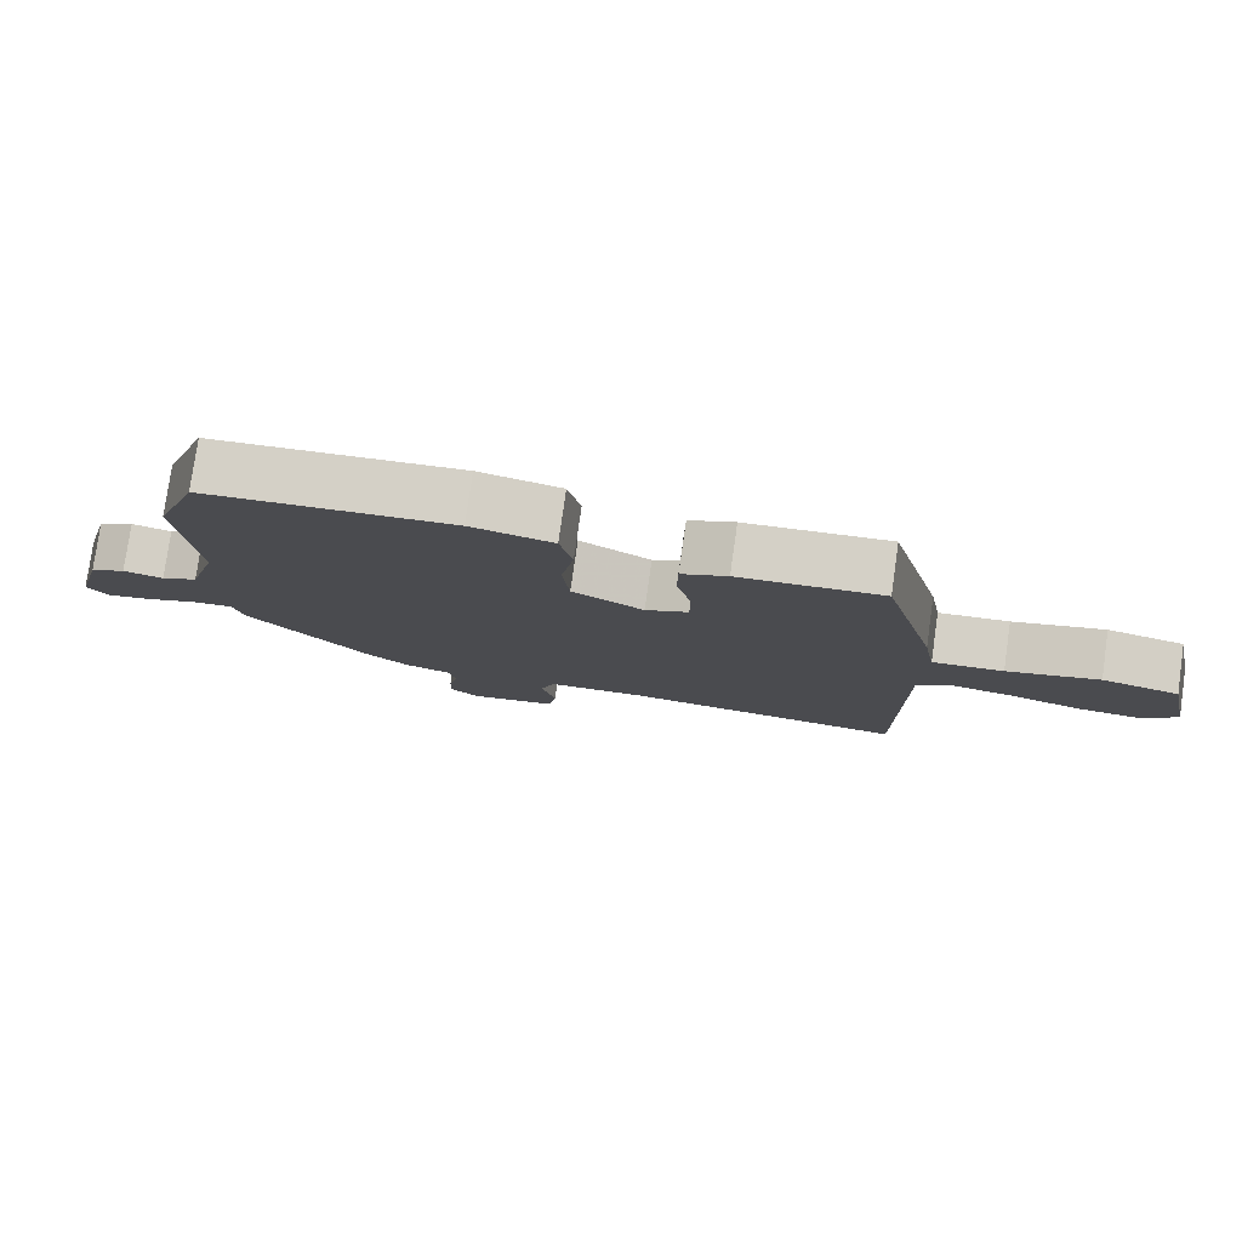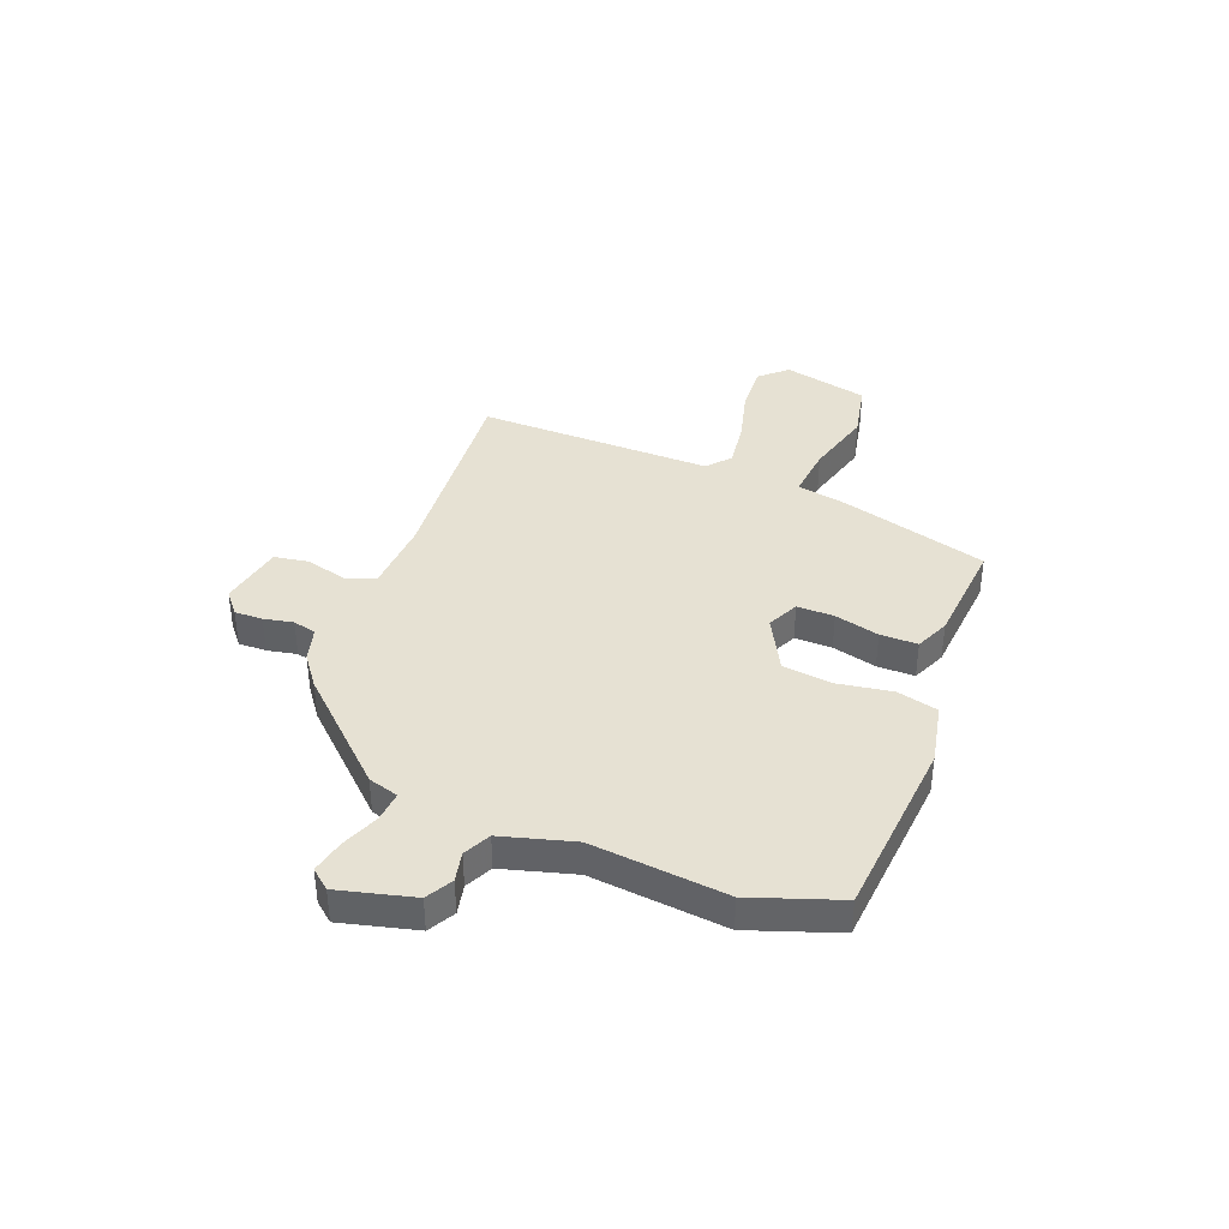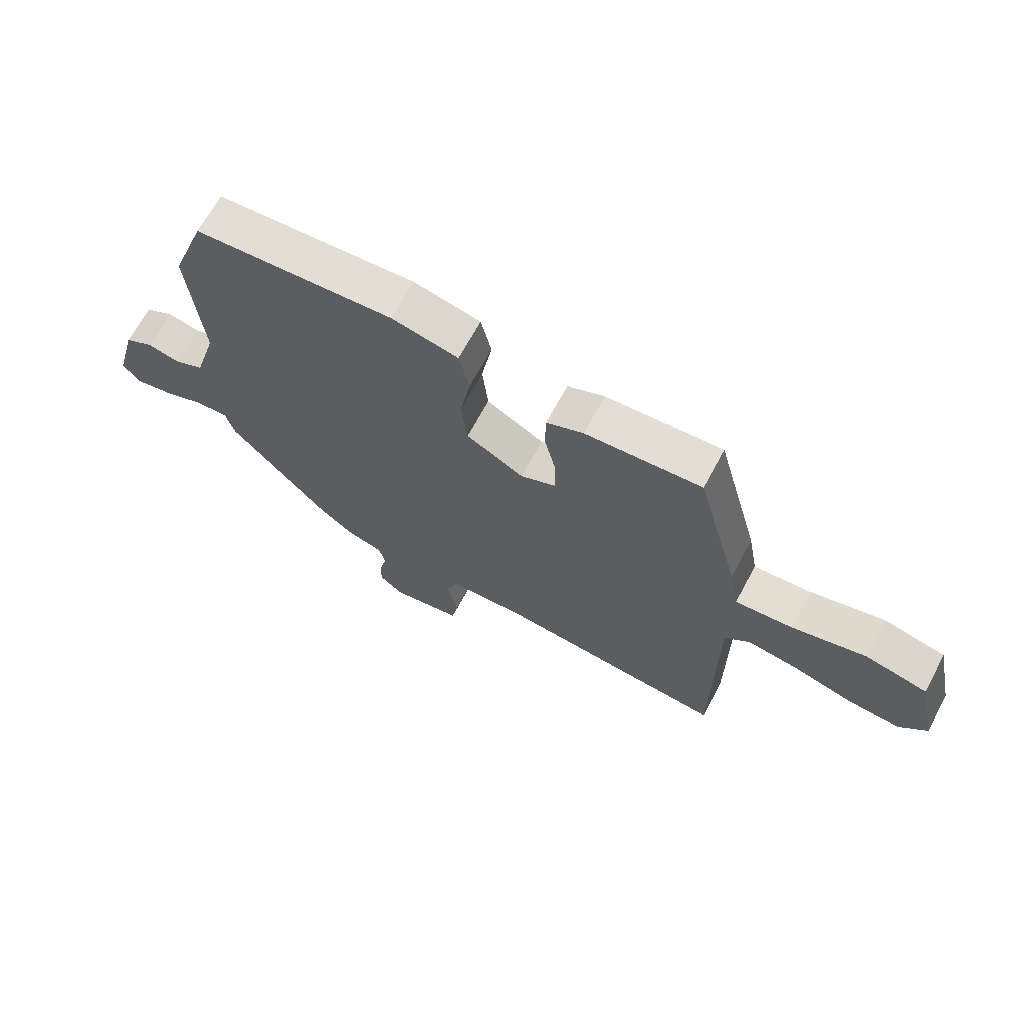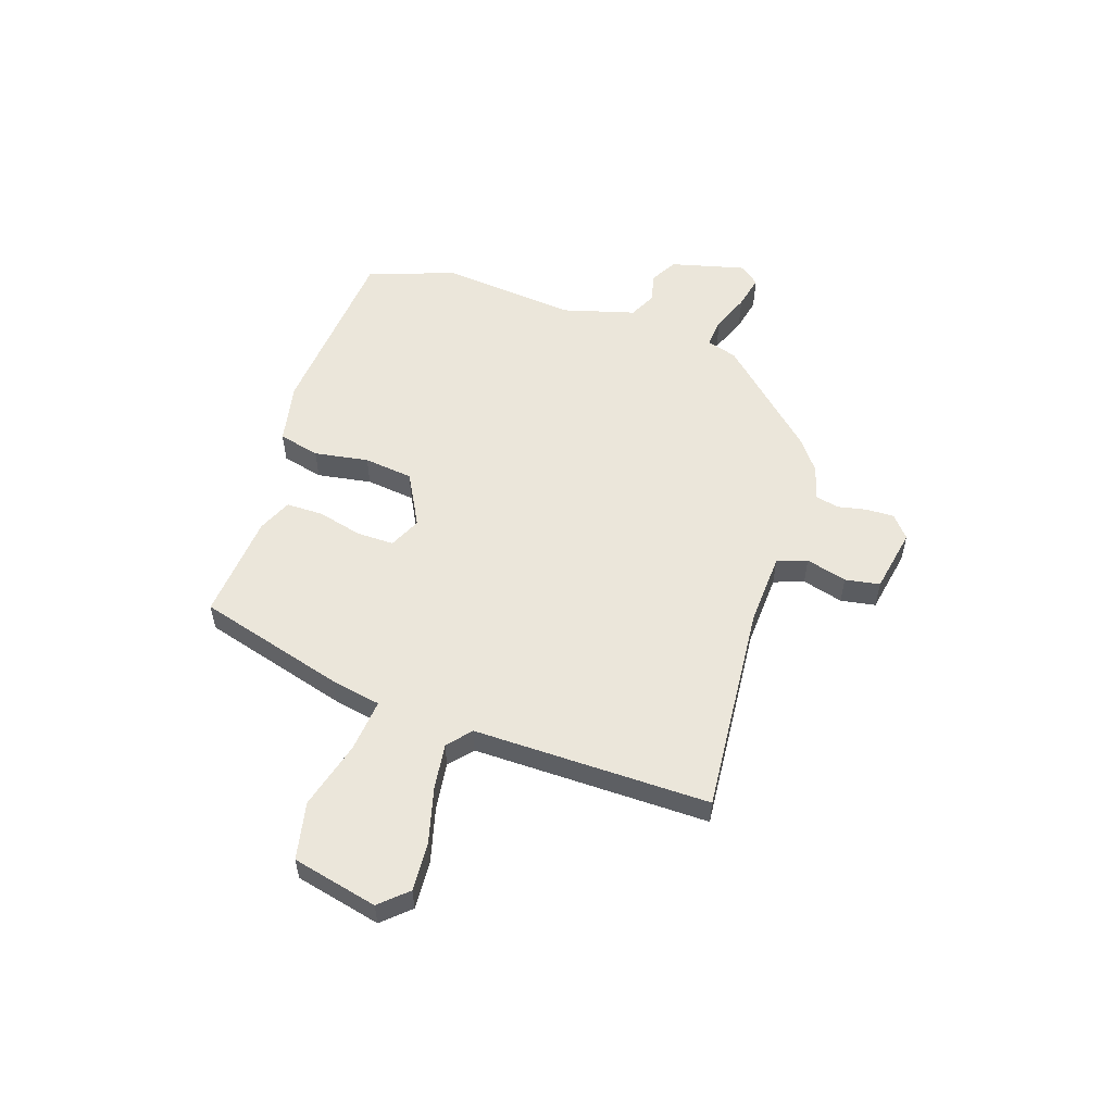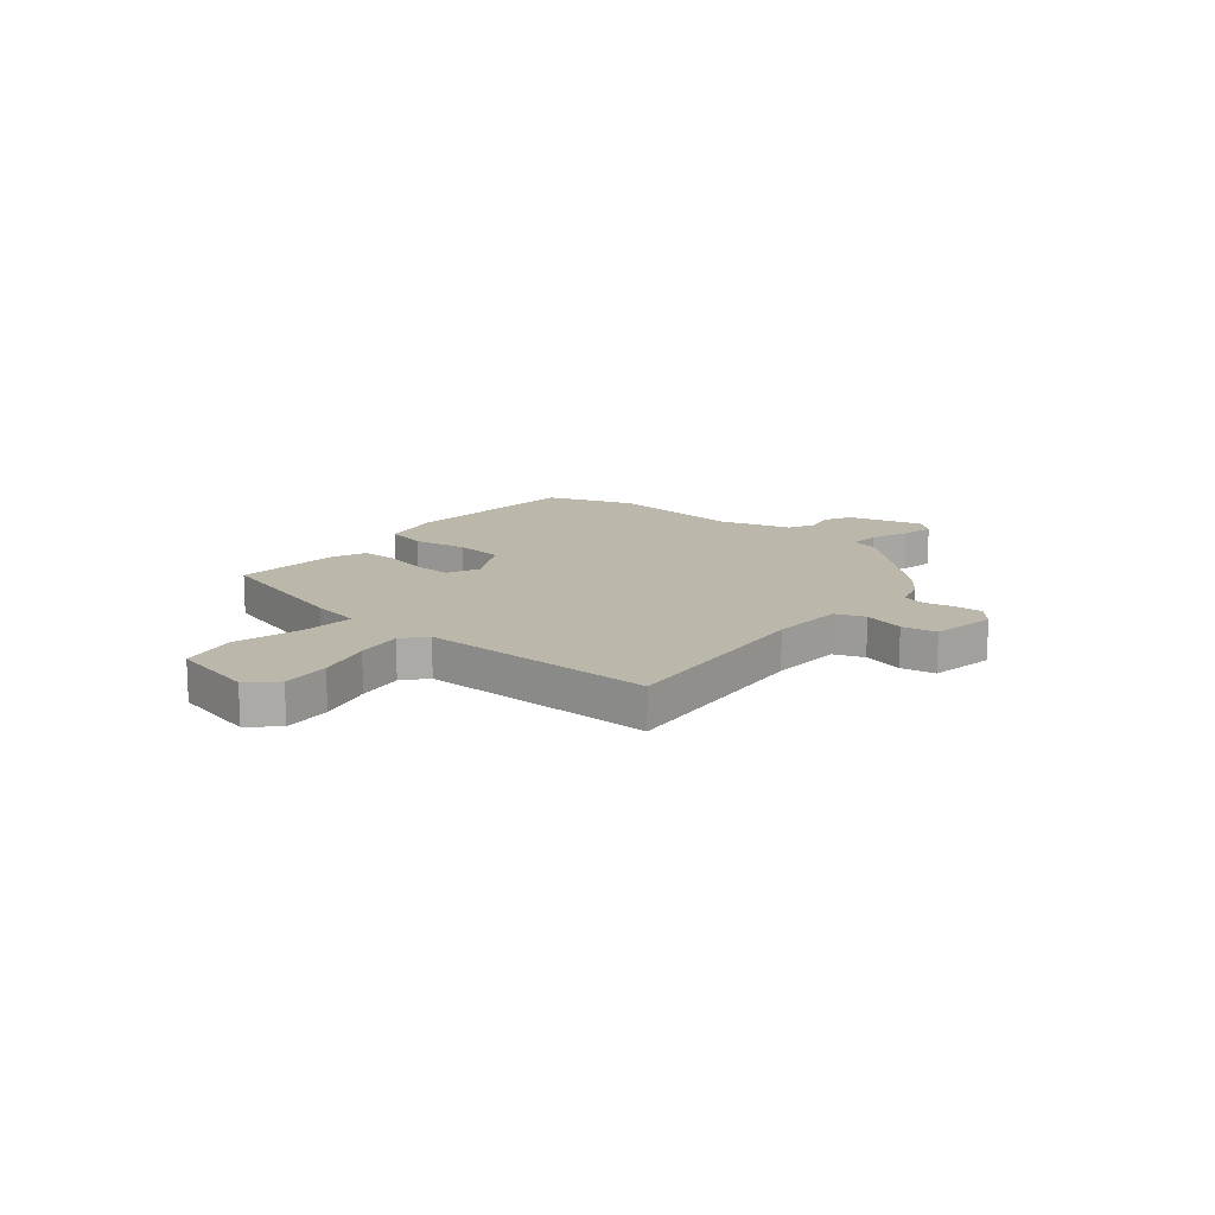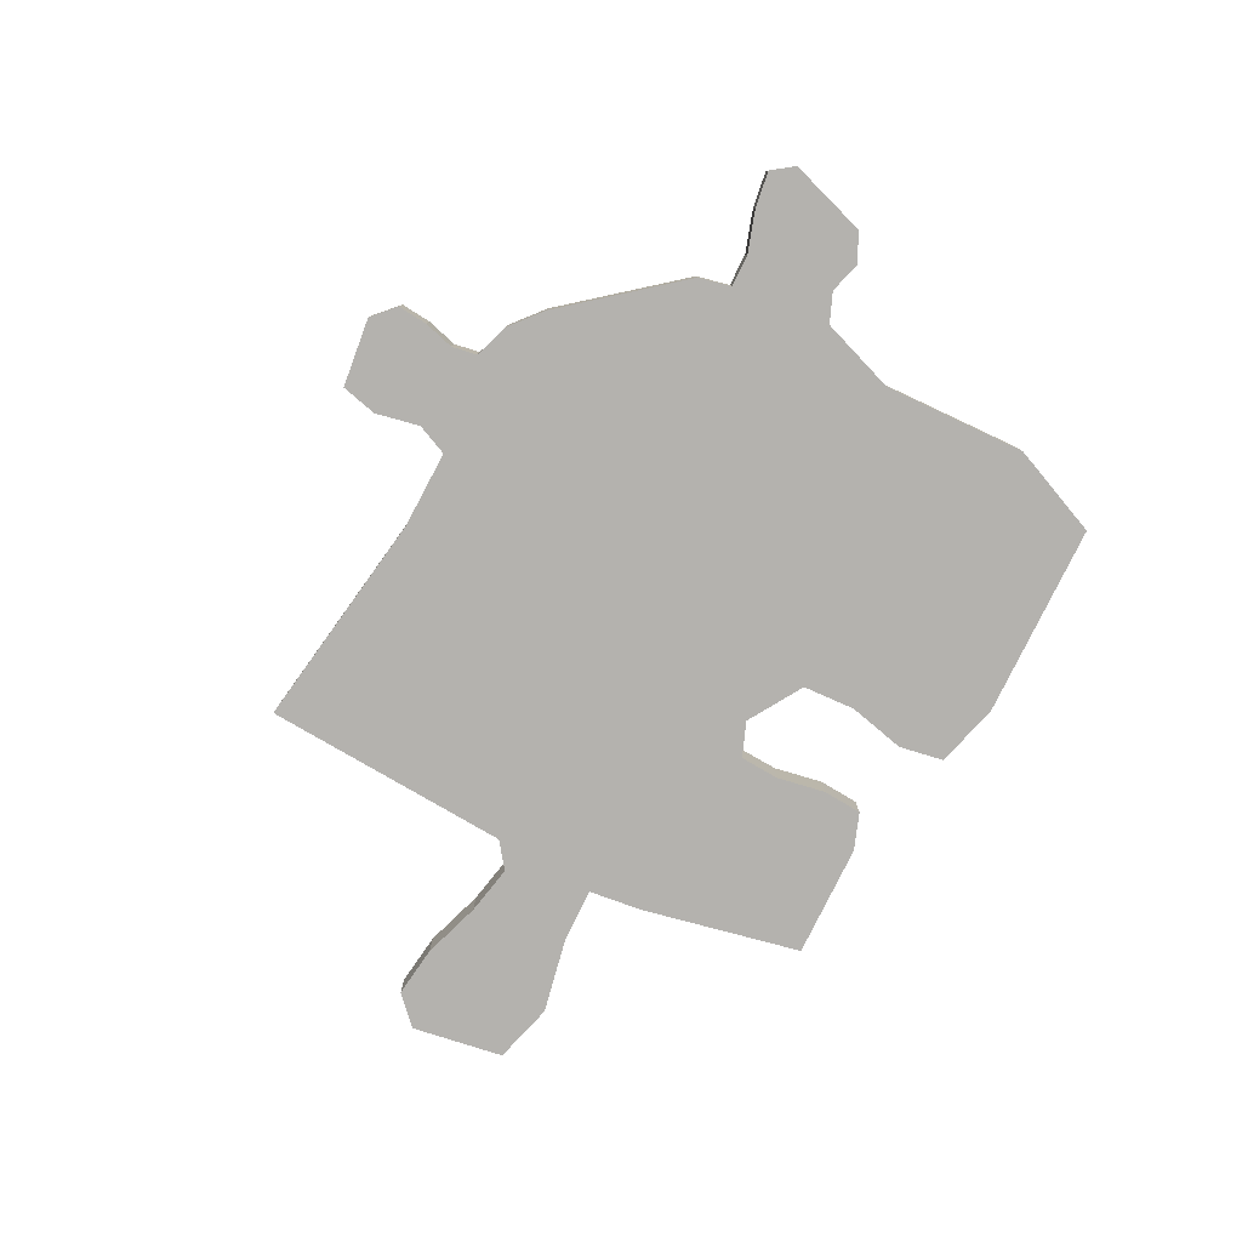
<metadata>
{"format":"obj","ext":"obj","renderer":"f3d","projection":"perspective","resolution":1024,"background":"white","views":[{"elev":78.5,"azim":8.1,"up":"+Z"},{"elev":38.6,"azim":-67.9,"up":"+Y"},{"elev":67.5,"azim":28.3,"up":"+Z"},{"elev":54.7,"azim":109.2,"up":"+Y"},{"elev":14.3,"azim":129.9,"up":"+Y"},{"elev":-79.7,"azim":-120.1,"up":"+Y"}]}
</metadata>
<code>
v 0.472 0.07 -0.515
v 0.076 0.07 -0.476
v -0.062 0.07 -0.481
v -0.083 0.07 -0.537
v -0.063 0.07 -0.614
v -0.075 0.07 -0.679
v -0.197 0.07 -0.7
v -0.238 0.07 -0.665
v -0.236 0.07 -0.612
v -0.224 0.07 -0.557
v -0.234 0.07 -0.513
v -0.298 0.07 -0.494
v -0.355 0.07 -0.45
v -0.527 0.07 -0.261
v -0.543 0.07 -0.204
v -0.6 0.07 -0.208
v -0.671 0.07 -0.235
v -0.735 0.07 -0.248
v -0.765 0.07 -0.211
v -0.727 0.07 -0.07
v -0.677 0.07 -0.043
v -0.621 0.07 -0.056
v -0.57 0.07 -0.032
v -0.53 0.07 0.103
v -0.552 0.07 0.357
v -0.492 0.07 0.521
v -0.147 0.07 0.545
v -0.032 0.07 0.52
v -0.014 0.07 0.442
v -0.032 0.07 0.34
v -0.022 0.07 0.247
v 0.078 0.07 0.192
v 0.138 0.07 0.219
v 0.138 0.07 0.289
v 0.118 0.07 0.373
v 0.119 0.07 0.443
v 0.183 0.07 0.47
v 0.384 0.07 0.484
v 0.459 0.07 0.206
v 0.476 0.07 0.111
v 0.575 0.07 0.119
v 0.704 0.07 0.152
v 0.812 0.07 0.128
v 0.847 0.07 -0.033
v 0.8 0.07 -0.083
v 0.709 0.07 -0.076
v 0.605 0.07 -0.047
v 0.517 0.07 -0.034
v 0.473 0.07 -0.071
v 0.472 0 -0.515
v 0.076 0 -0.476
v -0.062 0 -0.481
v -0.083 0 -0.537
v -0.063 0 -0.614
v -0.075 0 -0.679
v -0.197 0 -0.7
v -0.238 0 -0.665
v -0.236 0 -0.612
v -0.224 0 -0.557
v -0.234 0 -0.513
v -0.298 0 -0.494
v -0.355 0 -0.45
v -0.527 0 -0.261
v -0.543 0 -0.204
v -0.6 0 -0.208
v -0.671 0 -0.235
v -0.735 0 -0.248
v -0.765 0 -0.211
v -0.727 0 -0.07
v -0.677 0 -0.043
v -0.621 0 -0.056
v -0.57 0 -0.032
v -0.53 0 0.103
v -0.552 0 0.357
v -0.492 0 0.521
v -0.147 0 0.545
v -0.032 0 0.52
v -0.014 0 0.442
v -0.032 0 0.34
v -0.022 0 0.247
v 0.078 0 0.192
v 0.138 0 0.219
v 0.138 0 0.289
v 0.118 0 0.373
v 0.119 0 0.443
v 0.183 0 0.47
v 0.384 0 0.484
v 0.459 0 0.206
v 0.476 0 0.111
v 0.575 0 0.119
v 0.704 0 0.152
v 0.812 0 0.128
v 0.847 0 -0.033
v 0.8 0 -0.083
v 0.709 0 -0.076
v 0.605 0 -0.047
v 0.517 0 -0.034
v 0.473 0 -0.071
f 44 45 46 47
f 44 47 48
f 41 42 43 44
f 40 41 44 48
f 37 38 39 40
f 37 40 48 49
f 34 35 36 37
f 33 34 37 49
f 27 28 29 30
f 27 30 31
f 24 25 26 27
f 23 24 27 31
f 19 20 21 22
f 19 22 23
f 16 17 18 19
f 15 16 19 23
f 11 12 13 14
f 11 14 15 23
f 7 8 9 10
f 5 6 7 10
f 4 5 10 11
f 3 4 11 23
f 33 49 1 2
f 32 33 2 3
f 3 23 31 32
f 96 95 94 93
f 97 96 93
f 93 92 91 90
f 97 93 90 89
f 89 88 87 86
f 98 97 89 86
f 86 85 84 83
f 98 86 83 82
f 79 78 77 76
f 80 79 76
f 76 75 74 73
f 80 76 73 72
f 71 70 69 68
f 72 71 68
f 68 67 66 65
f 72 68 65 64
f 63 62 61 60
f 72 64 63 60
f 59 58 57 56
f 59 56 55 54
f 60 59 54 53
f 72 60 53 52
f 51 50 98 82
f 52 51 82 81
f 81 80 72 52
f 1 50 51 2
f 2 51 52 3
f 3 52 53 4
f 4 53 54 5
f 5 54 55 6
f 6 55 56 7
f 7 56 57 8
f 8 57 58 9
f 9 58 59 10
f 10 59 60 11
f 11 60 61 12
f 12 61 62 13
f 13 62 63 14
f 14 63 64 15
f 15 64 65 16
f 16 65 66 17
f 17 66 67 18
f 18 67 68 19
f 19 68 69 20
f 20 69 70 21
f 21 70 71 22
f 22 71 72 23
f 23 72 73 24
f 24 73 74 25
f 25 74 75 26
f 26 75 76 27
f 27 76 77 28
f 28 77 78 29
f 29 78 79 30
f 30 79 80 31
f 31 80 81 32
f 32 81 82 33
f 33 82 83 34
f 34 83 84 35
f 35 84 85 36
f 36 85 86 37
f 37 86 87 38
f 38 87 88 39
f 39 88 89 40
f 40 89 90 41
f 41 90 91 42
f 42 91 92 43
f 43 92 93 44
f 44 93 94 45
f 45 94 95 46
f 46 95 96 47
f 47 96 97 48
f 48 97 98 49
f 49 98 50 1

</code>
